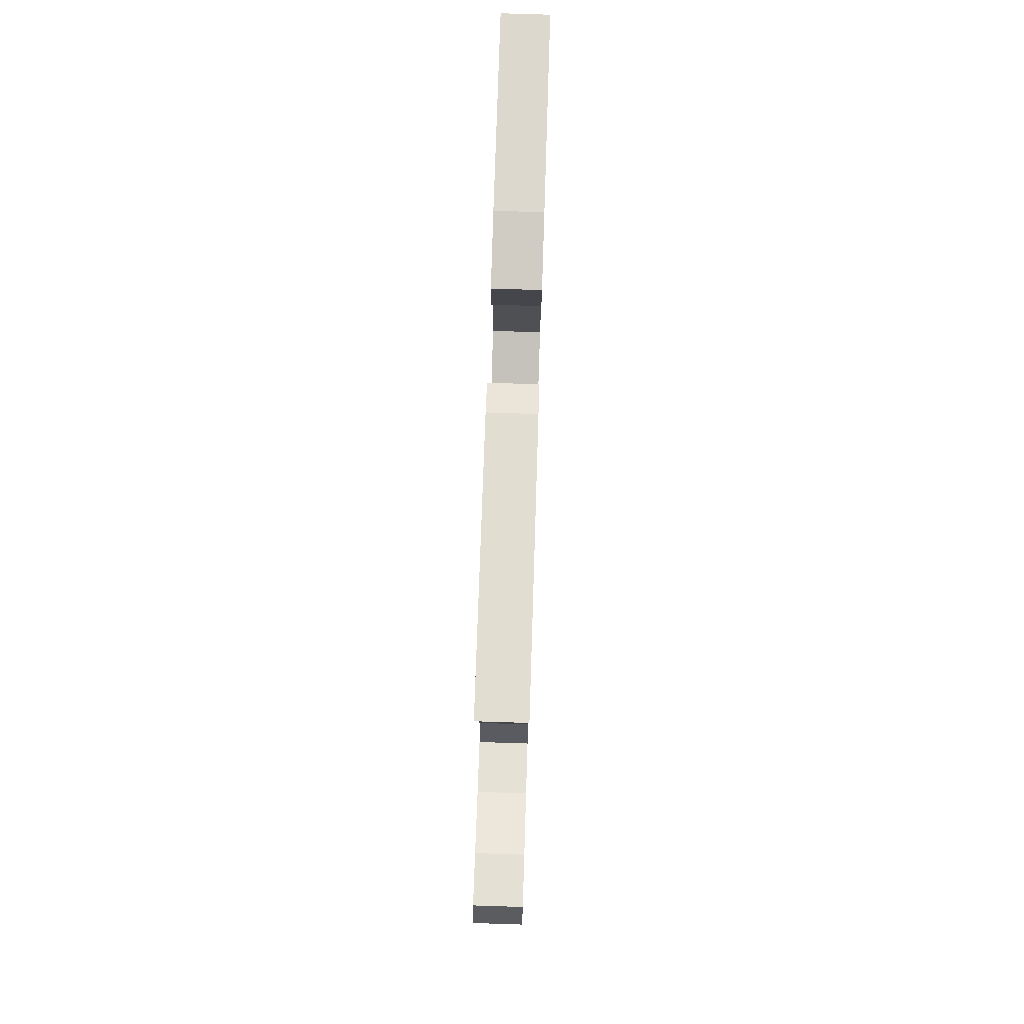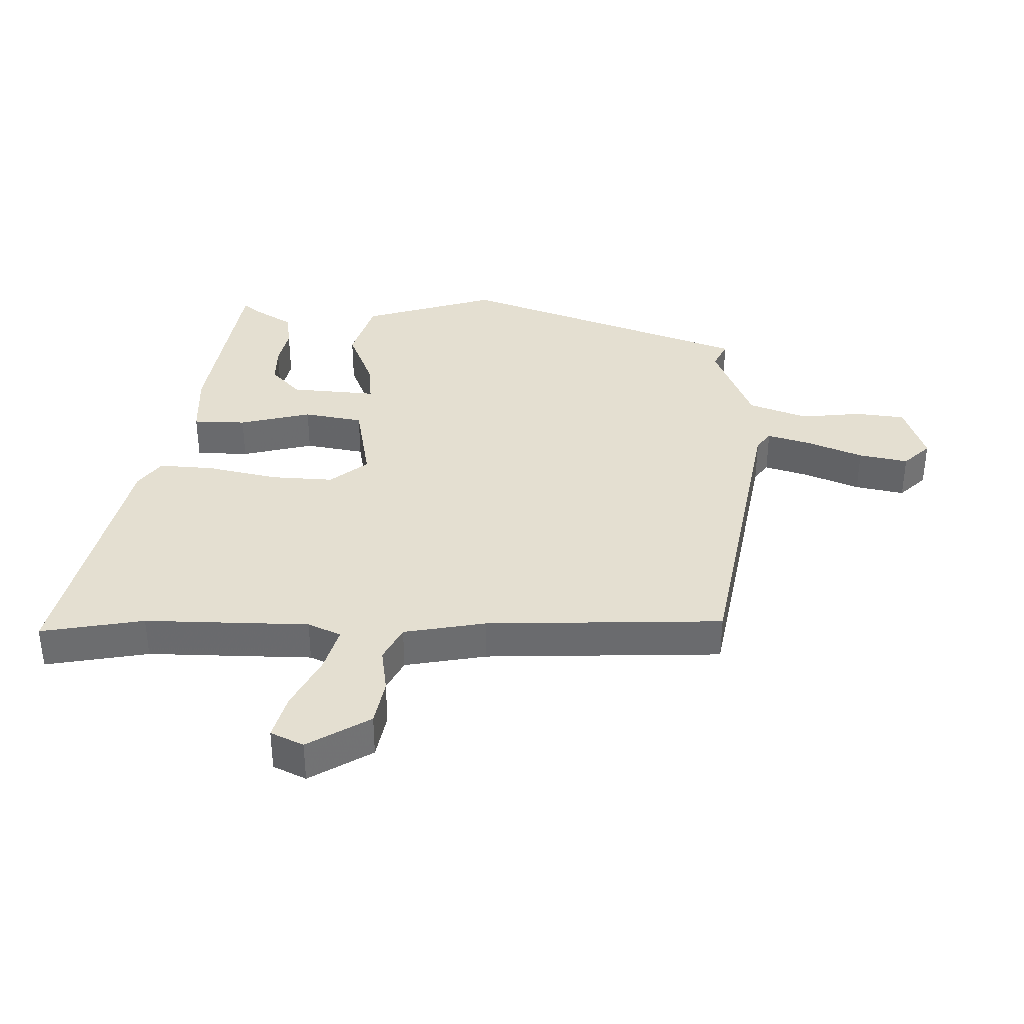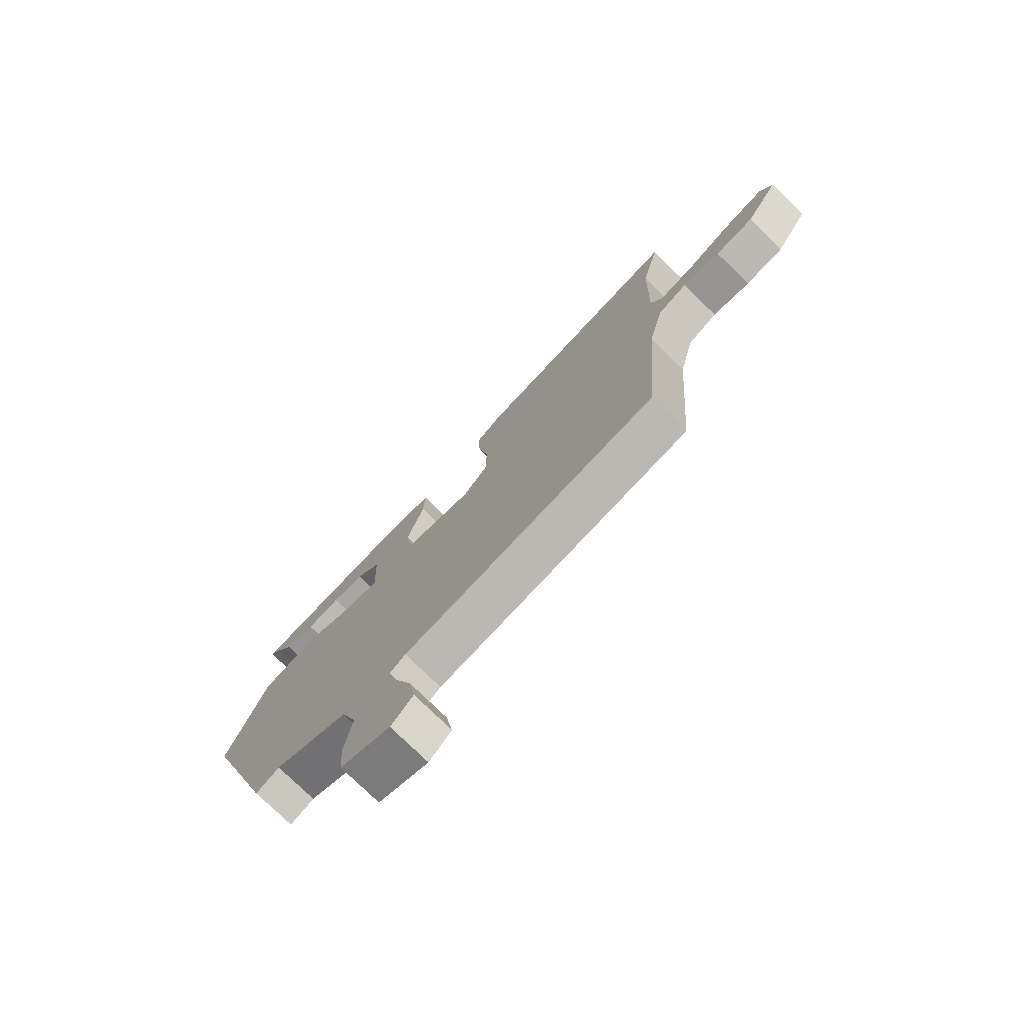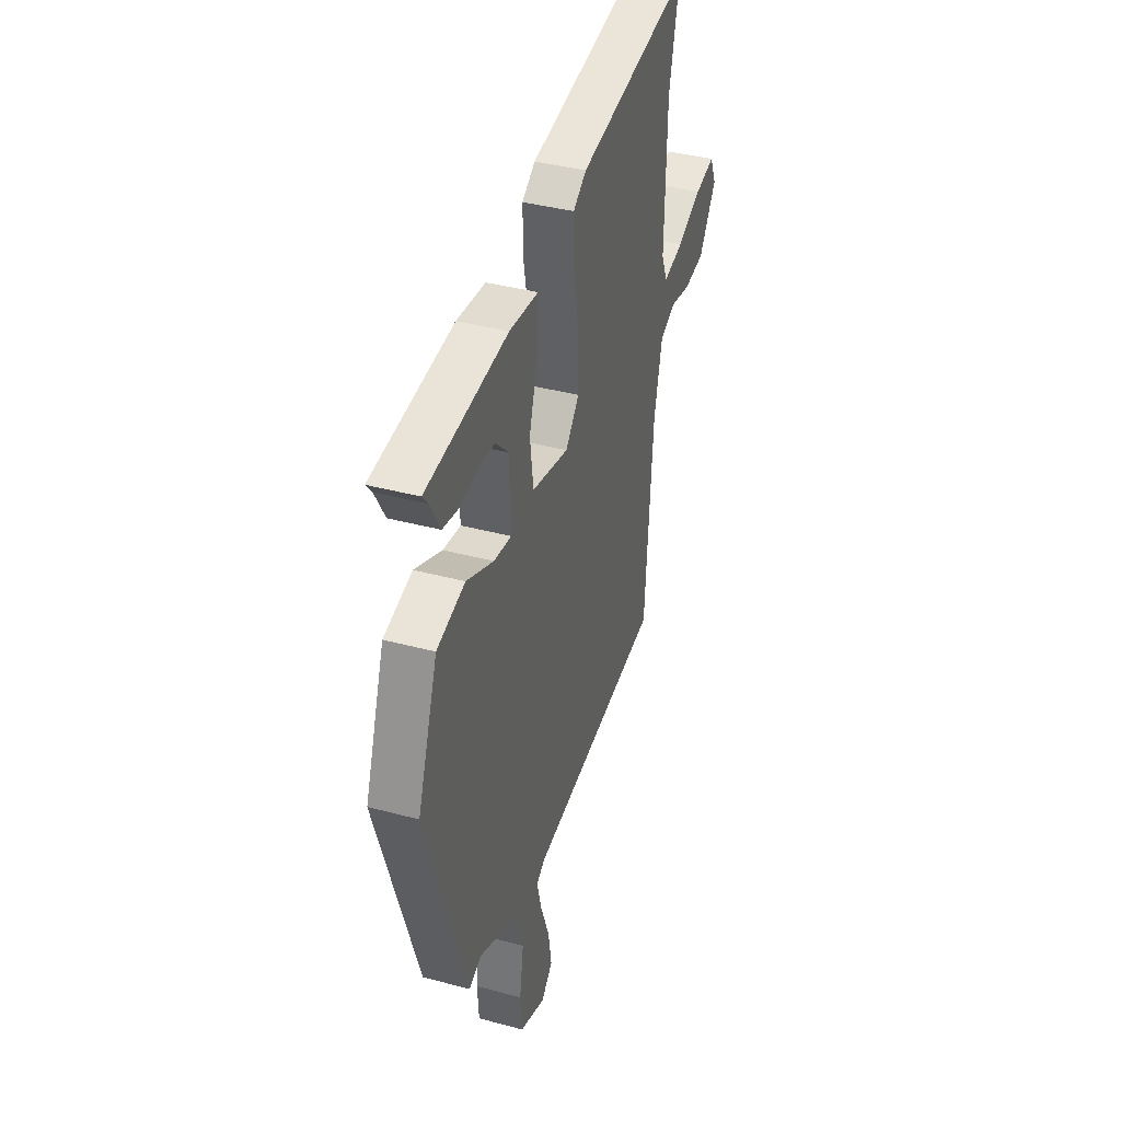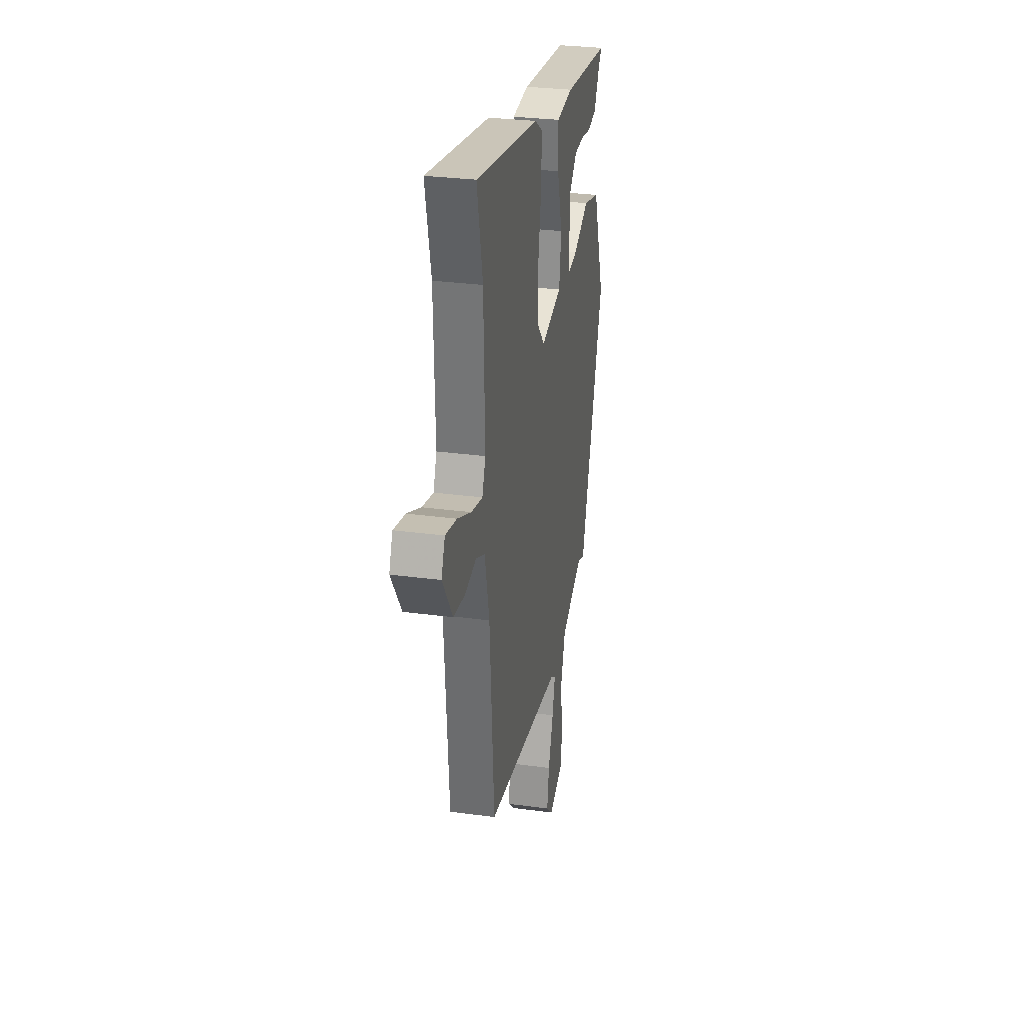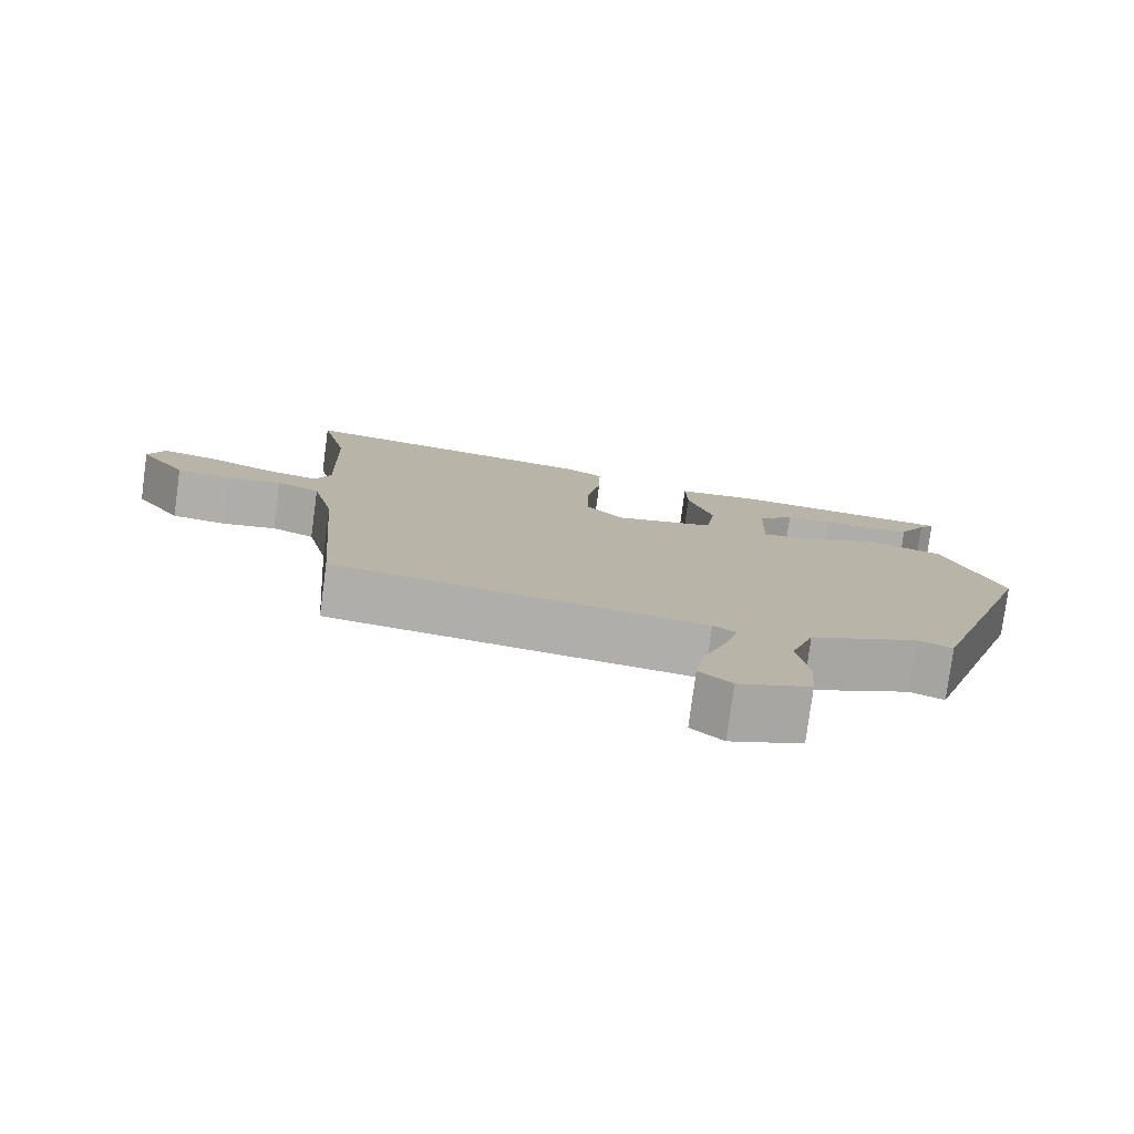
<metadata>
{"format":"obj","ext":"obj","renderer":"f3d","projection":"perspective","resolution":1024,"background":"white","views":[{"elev":78.7,"azim":91.8,"up":"+Z"},{"elev":36.6,"azim":93.7,"up":"+Y"},{"elev":-76.6,"azim":45.7,"up":"+Z"},{"elev":39.0,"azim":-71.4,"up":"+Z"},{"elev":30.0,"azim":101.1,"up":"+Z"},{"elev":-78.6,"azim":172.4,"up":"+Z"}]}
</metadata>
<code>
v 0.528 0.07 0.623
v 0.491 0.07 0.458
v 0.483 0.07 0.193
v 0.505 0.07 0.139
v 0.579 0.07 0.157
v 0.669 0.07 0.198
v 0.743 0.07 0.215
v 0.766 0.07 0.161
v 0.701 0.07 0.063
v 0.625 0.07 0.052
v 0.551 0.07 0.066
v 0.492 0.07 0.039
v 0.462 0.07 -0.092
v 0.432 0.07 -0.473
v -0.071 0.07 -0.543
v -0.102 0.07 -0.564
v -0.084 0.07 -0.634
v -0.051 0.07 -0.725
v -0.038 0.07 -0.805
v -0.081 0.07 -0.846
v -0.178 0.07 -0.809
v -0.184 0.07 -0.729
v -0.169 0.07 -0.63
v -0.2 0.07 -0.535
v -0.346 0.07 -0.469
v -0.392 0.07 -0.489
v -0.543 0.07 -0.015
v -0.467 0.07 0.199
v -0.361 0.07 0.227
v -0.259 0.07 0.181
v -0.193 0.07 0.172
v -0.198 0.07 0.311
v -0.247 0.07 0.36
v -0.31 0.07 0.363
v -0.376 0.07 0.352
v -0.434 0.07 0.363
v -0.471 0.07 0.429
v -0.492 0.07 0.455
v -0.189 0.07 0.489
v -0.081 0.07 0.479
v -0.083 0.07 0.394
v -0.117 0.07 0.279
v -0.104 0.07 0.183
v 0.033 0.07 0.152
v 0.084 0.07 0.21
v 0.083 0.07 0.312
v 0.063 0.07 0.425
v 0.061 0.07 0.515
v 0.11 0.07 0.548
v 0.528 0 0.623
v 0.491 0 0.458
v 0.483 0 0.193
v 0.505 0 0.139
v 0.579 0 0.157
v 0.669 0 0.198
v 0.743 0 0.215
v 0.766 0 0.161
v 0.701 0 0.063
v 0.625 0 0.052
v 0.551 0 0.066
v 0.492 0 0.039
v 0.462 0 -0.092
v 0.432 0 -0.473
v -0.071 0 -0.543
v -0.102 0 -0.564
v -0.084 0 -0.634
v -0.051 0 -0.725
v -0.038 0 -0.805
v -0.081 0 -0.846
v -0.178 0 -0.809
v -0.184 0 -0.729
v -0.169 0 -0.63
v -0.2 0 -0.535
v -0.346 0 -0.469
v -0.392 0 -0.489
v -0.543 0 -0.015
v -0.467 0 0.199
v -0.361 0 0.227
v -0.259 0 0.181
v -0.193 0 0.172
v -0.198 0 0.311
v -0.247 0 0.36
v -0.31 0 0.363
v -0.376 0 0.352
v -0.434 0 0.363
v -0.471 0 0.429
v -0.492 0 0.455
v -0.189 0 0.489
v -0.081 0 0.479
v -0.083 0 0.394
v -0.117 0 0.279
v -0.104 0 0.183
v 0.033 0 0.152
v 0.084 0 0.21
v 0.083 0 0.312
v 0.063 0 0.425
v 0.061 0 0.515
v 0.11 0 0.548
f 46 47 48 49
f 45 46 49 1
f 44 45 1 2
f 39 40 41 42
f 39 42 43
f 37 38 39
f 34 35 36 37
f 33 34 37 39
f 32 33 39
f 31 32 39 43
f 27 28 29 30
f 25 26 27 30
f 24 25 30 31
f 23 24 31 43
f 21 22 23
f 17 18 19 20
f 16 17 20 21
f 13 14 15
f 12 13 15 16
f 8 9 10 11
f 6 7 8 11
f 5 6 11 12
f 4 5 12 16
f 44 2 3
f 44 3 4 16
f 23 43 44
f 16 21 23 44
f 98 97 96 95
f 50 98 95 94
f 51 50 94 93
f 91 90 89 88
f 92 91 88
f 88 87 86
f 86 85 84 83
f 88 86 83 82
f 88 82 81
f 92 88 81 80
f 79 78 77 76
f 79 76 75 74
f 80 79 74 73
f 92 80 73 72
f 72 71 70
f 69 68 67 66
f 70 69 66 65
f 64 63 62
f 65 64 62 61
f 60 59 58 57
f 60 57 56 55
f 61 60 55 54
f 65 61 54 53
f 52 51 93
f 65 53 52 93
f 93 92 72
f 93 72 70 65
f 1 50 51 2
f 2 51 52 3
f 3 52 53 4
f 4 53 54 5
f 5 54 55 6
f 6 55 56 7
f 7 56 57 8
f 8 57 58 9
f 9 58 59 10
f 10 59 60 11
f 11 60 61 12
f 12 61 62 13
f 13 62 63 14
f 14 63 64 15
f 15 64 65 16
f 16 65 66 17
f 17 66 67 18
f 18 67 68 19
f 19 68 69 20
f 20 69 70 21
f 21 70 71 22
f 22 71 72 23
f 23 72 73 24
f 24 73 74 25
f 25 74 75 26
f 26 75 76 27
f 27 76 77 28
f 28 77 78 29
f 29 78 79 30
f 30 79 80 31
f 31 80 81 32
f 32 81 82 33
f 33 82 83 34
f 34 83 84 35
f 35 84 85 36
f 36 85 86 37
f 37 86 87 38
f 38 87 88 39
f 39 88 89 40
f 40 89 90 41
f 41 90 91 42
f 42 91 92 43
f 43 92 93 44
f 44 93 94 45
f 45 94 95 46
f 46 95 96 47
f 47 96 97 48
f 48 97 98 49
f 49 98 50 1

</code>
